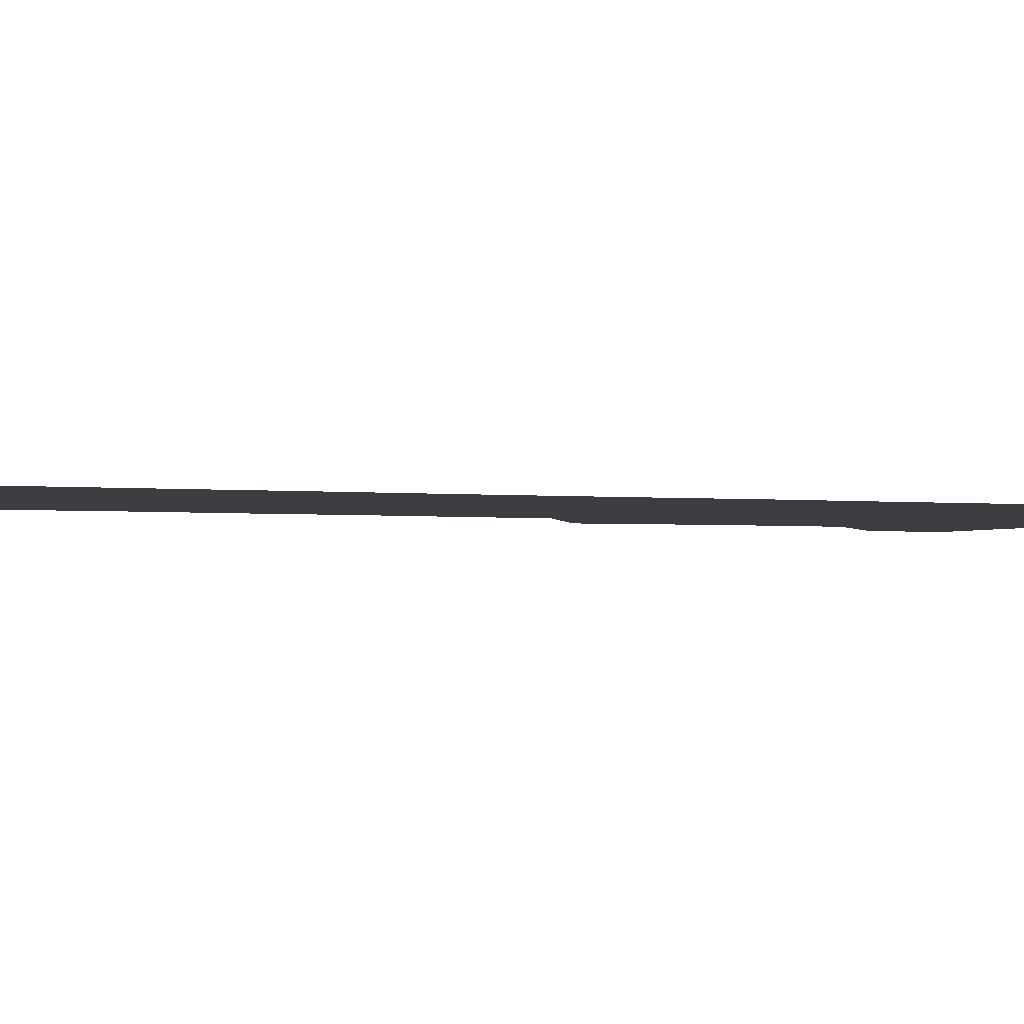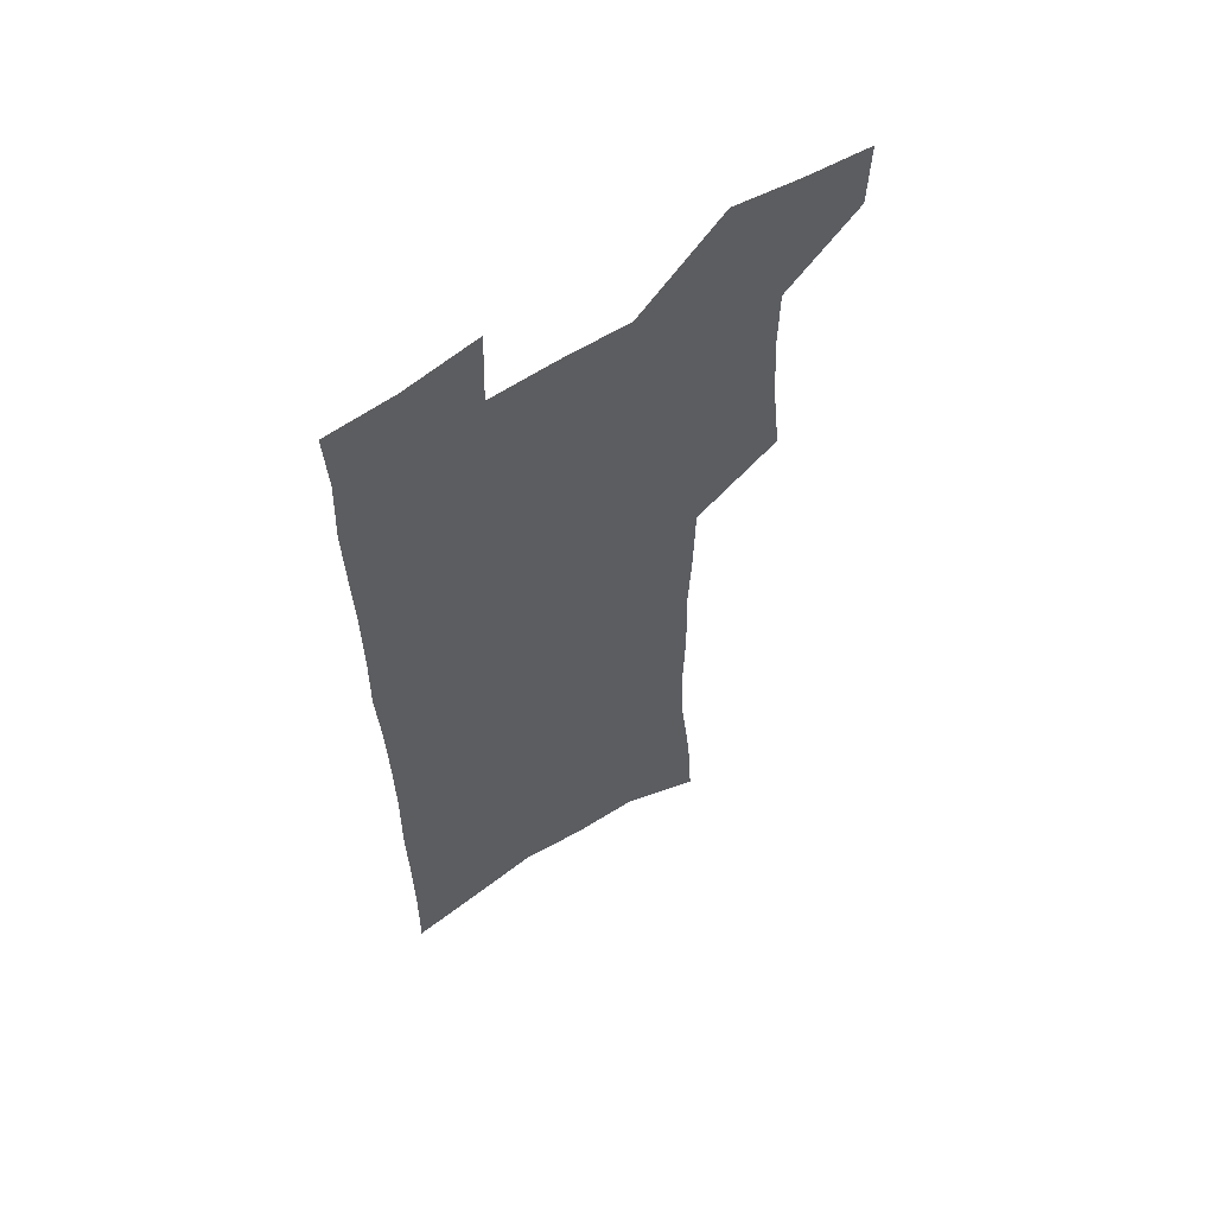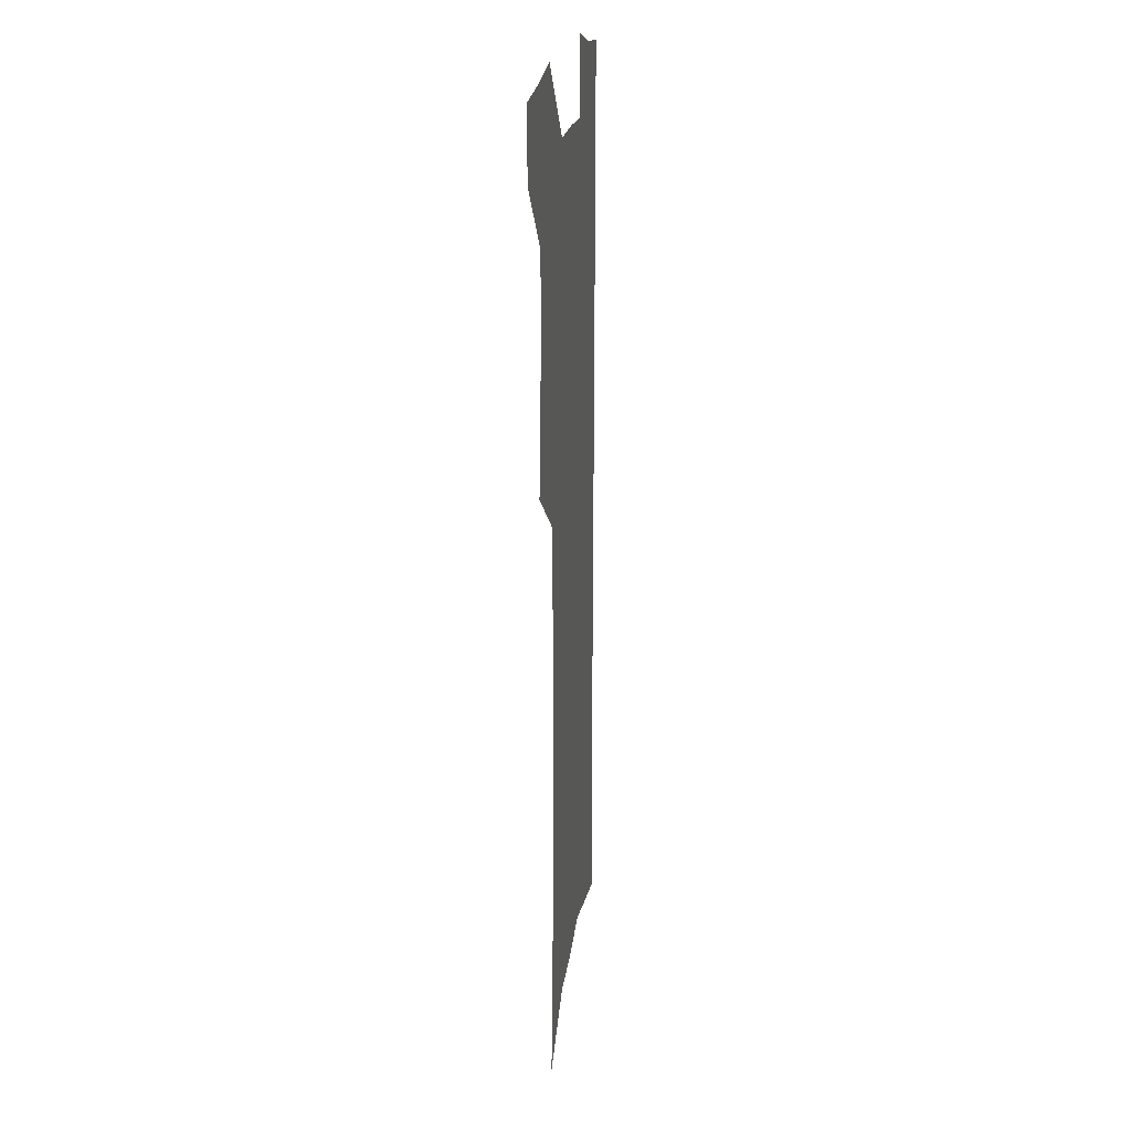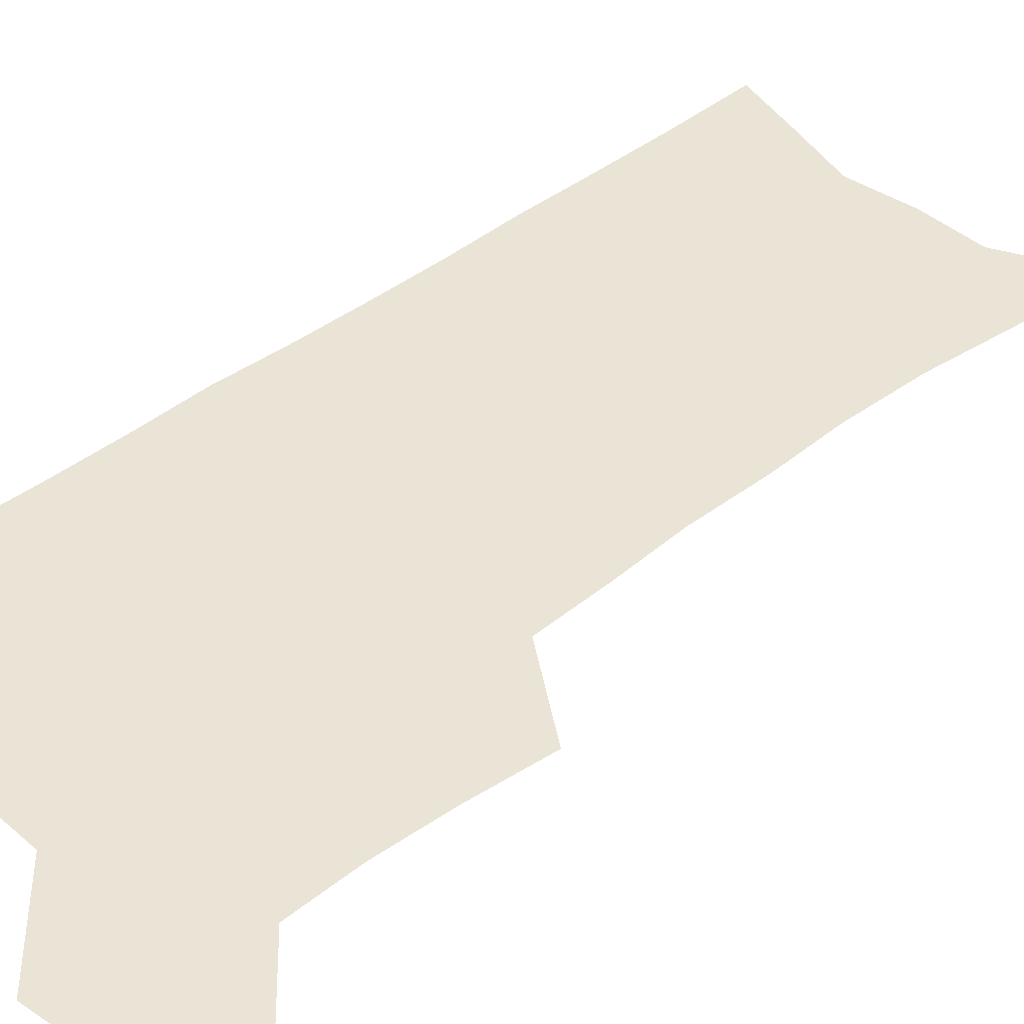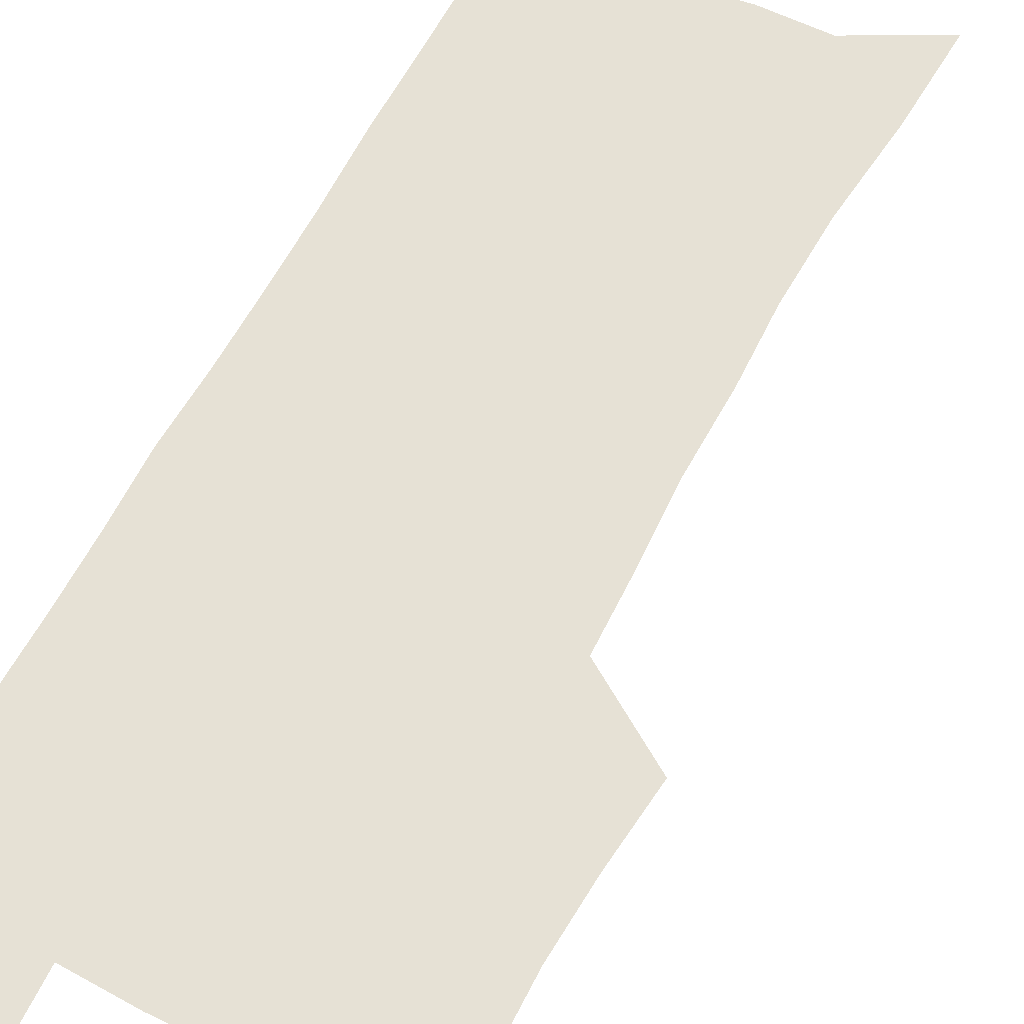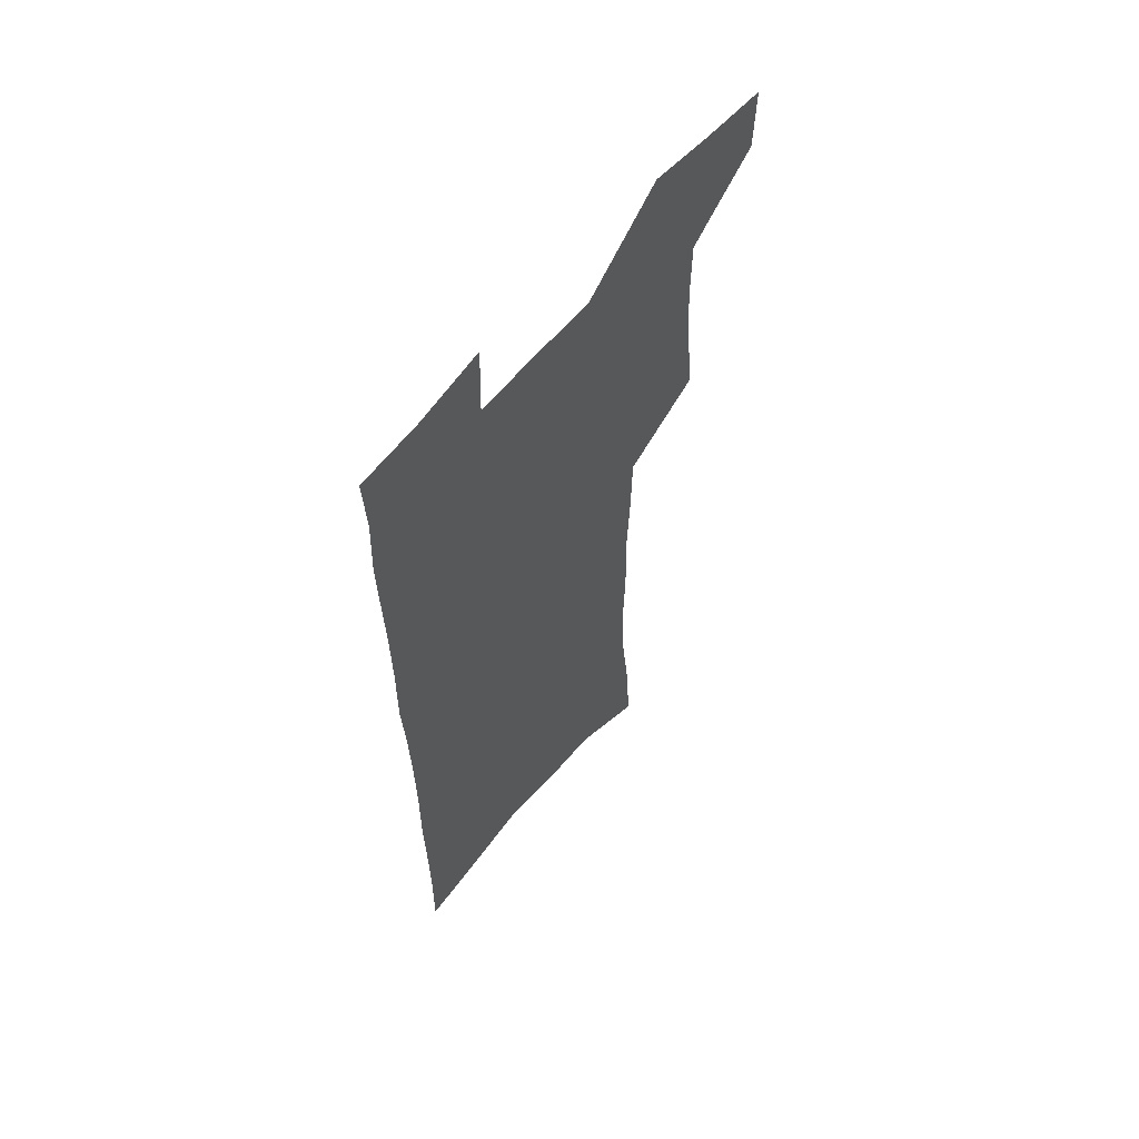
<metadata>
{"format":"obj","ext":"obj","renderer":"f3d","projection":"perspective","resolution":1024,"background":"white","views":[{"elev":-2.3,"azim":67.8,"up":"+Z"},{"elev":60.5,"azim":146.4,"up":"+Y"},{"elev":19.1,"azim":-82.7,"up":"+Y"},{"elev":43.9,"azim":-132.5,"up":"+Z"},{"elev":64.6,"azim":-152.1,"up":"+Z"},{"elev":61.6,"azim":129.5,"up":"+Y"}]}
</metadata>
<code>
v 482.6 533.9 0
v 481.8 562.5 0
v 508.8 413.2 0
v 512.4 446.3 0
v 514.4 477.3 0
v 514 506.4 0
v 515.4 535.1 0
v 510.8 565.5 0
v 538.7 150.6 0
v 540.9 188.6 0
v 545.5 228.6 0
v 546.8 263.2 0
v 546 294.4 0
v 546.7 328.5 0
v 545.2 359.3 0
v 544.5 390.6 0
v 545.7 422.3 0
v 545.9 451.8 0
v 546.6 480.6 0
v 548.4 508.9 0
v 544.9 537.4 0
v 539.1 570.1 0
v 573.1 169.3 0
v 575.8 208.1 0
v 576.6 242.5 0
v 576.5 274.1 0
v 575.1 303.8 0
v 576 337.4 0
v 576.2 368.7 0
v 576.2 398.4 0
v 575.7 426.8 0
v 576.4 455.6 0
v 576.1 482.8 0
v 576.1 510 0
v 575 537.6 0
v 600.3 170.5 0
v 603.2 216.3 0
v 603.4 248.5 0
v 602.9 278.7 0
v 603.3 311.6 0
v 603.2 342.1 0
v 603.2 372.1 0
v 603.1 400.7 0
v 603.3 429.3 0
v 603.6 456.9 0
v 603.9 484 0
v 603.7 510.5 0
v 603 538.6 0
v 628.2 175.5 0
v 628.7 215.4 0
v 629 248.2 0
v 628.9 281.2 0
v 629.1 310.8 0
v 629 342.9 0
v 629.2 372.2 0
v 629.4 400.7 0
v 629.8 428.9 0
v 630.1 456.6 0
v 630.5 483.7 0
v 630.8 510.5 0
v 631.2 538 0
v 630.2 571.7 0
v 656.1 169.2 0
v 654.9 211.4 0
v 656 242.3 0
v 655.1 277.3 0
v 655.1 309.1 0
v 655.4 339.7 0
v 655.6 369.6 0
v 656 398.7 0
v 656.7 427 0
v 657.2 455 0
v 657.7 482.7 0
v 657.6 510.1 0
v 659 536.5 0
v 660.5 565.3 0
v 684.5 163.3 0
v 684 200.7 0
v 684.2 234.3 0
v 684.8 266.8 0
v 684.3 300 0
v 684.6 331.4 0
v 685.4 361.9 0
v 686.9 391.1 0
v 686.5 421.8 0
v 686.7 451.2 0
v 687.5 479.6 0
v 688.2 507.8 0
v 687 536.2 0
v 688.3 563.5 0
f 6 7 1
f 1 7 2
f 7 8 2
f 16 17 3
f 3 17 4
f 17 18 4
f 4 18 5
f 18 19 5
f 5 19 6
f 19 20 6
f 6 20 7
f 20 21 7
f 7 21 8
f 21 22 8
f 9 23 10
f 23 24 10
f 10 24 11
f 24 25 11
f 11 25 12
f 25 26 12
f 12 26 13
f 26 27 13
f 13 27 14
f 27 28 14
f 14 28 15
f 28 29 15
f 15 29 16
f 29 30 16
f 16 30 17
f 30 31 17
f 17 31 18
f 31 32 18
f 18 32 19
f 32 33 19
f 19 33 20
f 33 34 20
f 20 34 21
f 34 35 21
f 21 35 22
f 23 36 24
f 36 37 24
f 24 37 25
f 37 38 25
f 25 38 26
f 38 39 26
f 26 39 27
f 39 40 27
f 27 40 28
f 40 41 28
f 28 41 29
f 41 42 29
f 29 42 30
f 42 43 30
f 30 43 31
f 43 44 31
f 31 44 32
f 44 45 32
f 32 45 33
f 45 46 33
f 33 46 34
f 46 47 34
f 34 47 35
f 47 48 35
f 36 49 37
f 49 50 37
f 37 50 38
f 50 51 38
f 38 51 39
f 51 52 39
f 39 52 40
f 52 53 40
f 40 53 41
f 53 54 41
f 41 54 42
f 54 55 42
f 42 55 43
f 55 56 43
f 43 56 44
f 56 57 44
f 44 57 45
f 57 58 45
f 45 58 46
f 58 59 46
f 46 59 47
f 59 60 47
f 47 60 48
f 60 61 48
f 49 63 50
f 63 64 50
f 50 64 51
f 64 65 51
f 51 65 52
f 65 66 52
f 52 66 53
f 66 67 53
f 53 67 54
f 67 68 54
f 54 68 55
f 68 69 55
f 55 69 56
f 69 70 56
f 56 70 57
f 70 71 57
f 57 71 58
f 71 72 58
f 58 72 59
f 72 73 59
f 59 73 60
f 73 74 60
f 60 74 61
f 74 75 61
f 61 75 62
f 75 76 62
f 63 77 64
f 77 78 64
f 64 78 65
f 78 79 65
f 65 79 66
f 79 80 66
f 66 80 67
f 80 81 67
f 67 81 68
f 81 82 68
f 68 82 69
f 82 83 69
f 69 83 70
f 83 84 70
f 70 84 71
f 84 85 71
f 71 85 72
f 85 86 72
f 72 86 73
f 86 87 73
f 73 87 74
f 87 88 74
f 74 88 75
f 88 89 75
f 75 89 76
f 89 90 76

</code>
